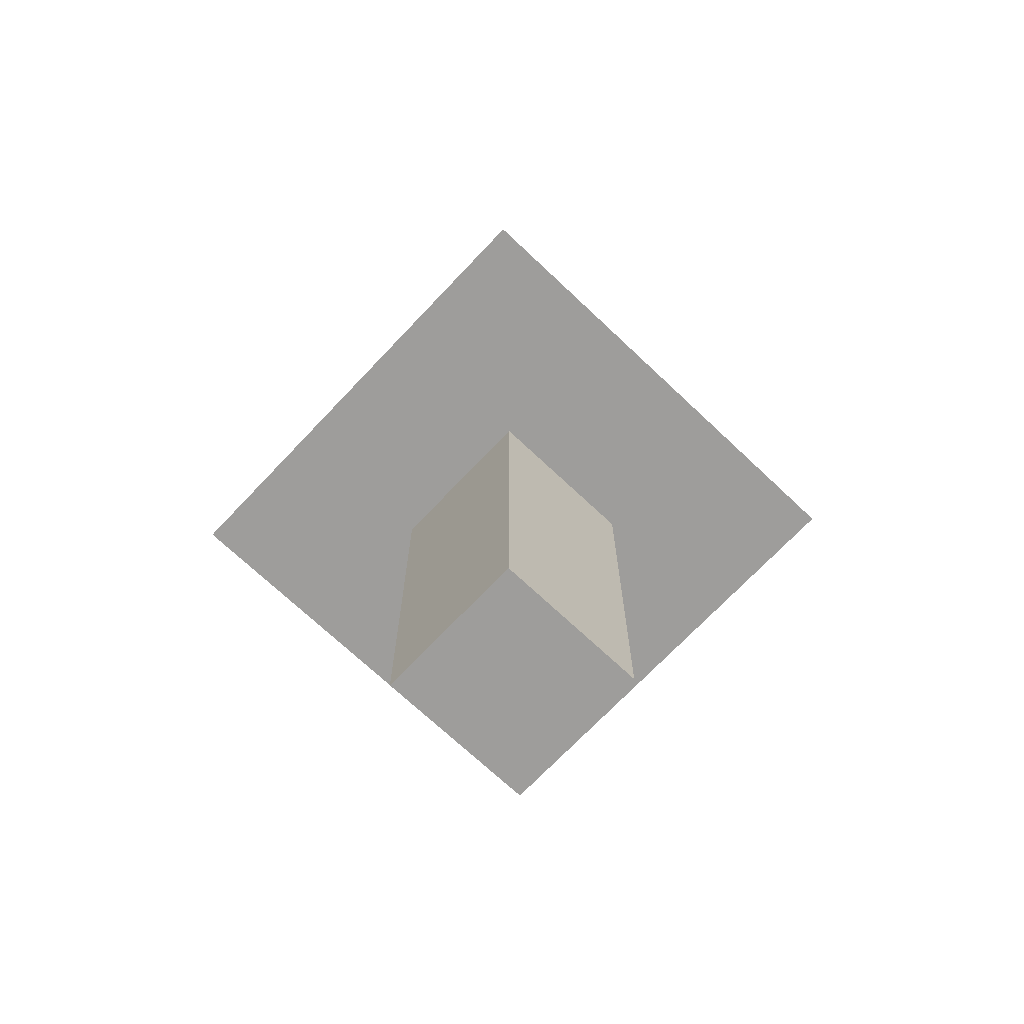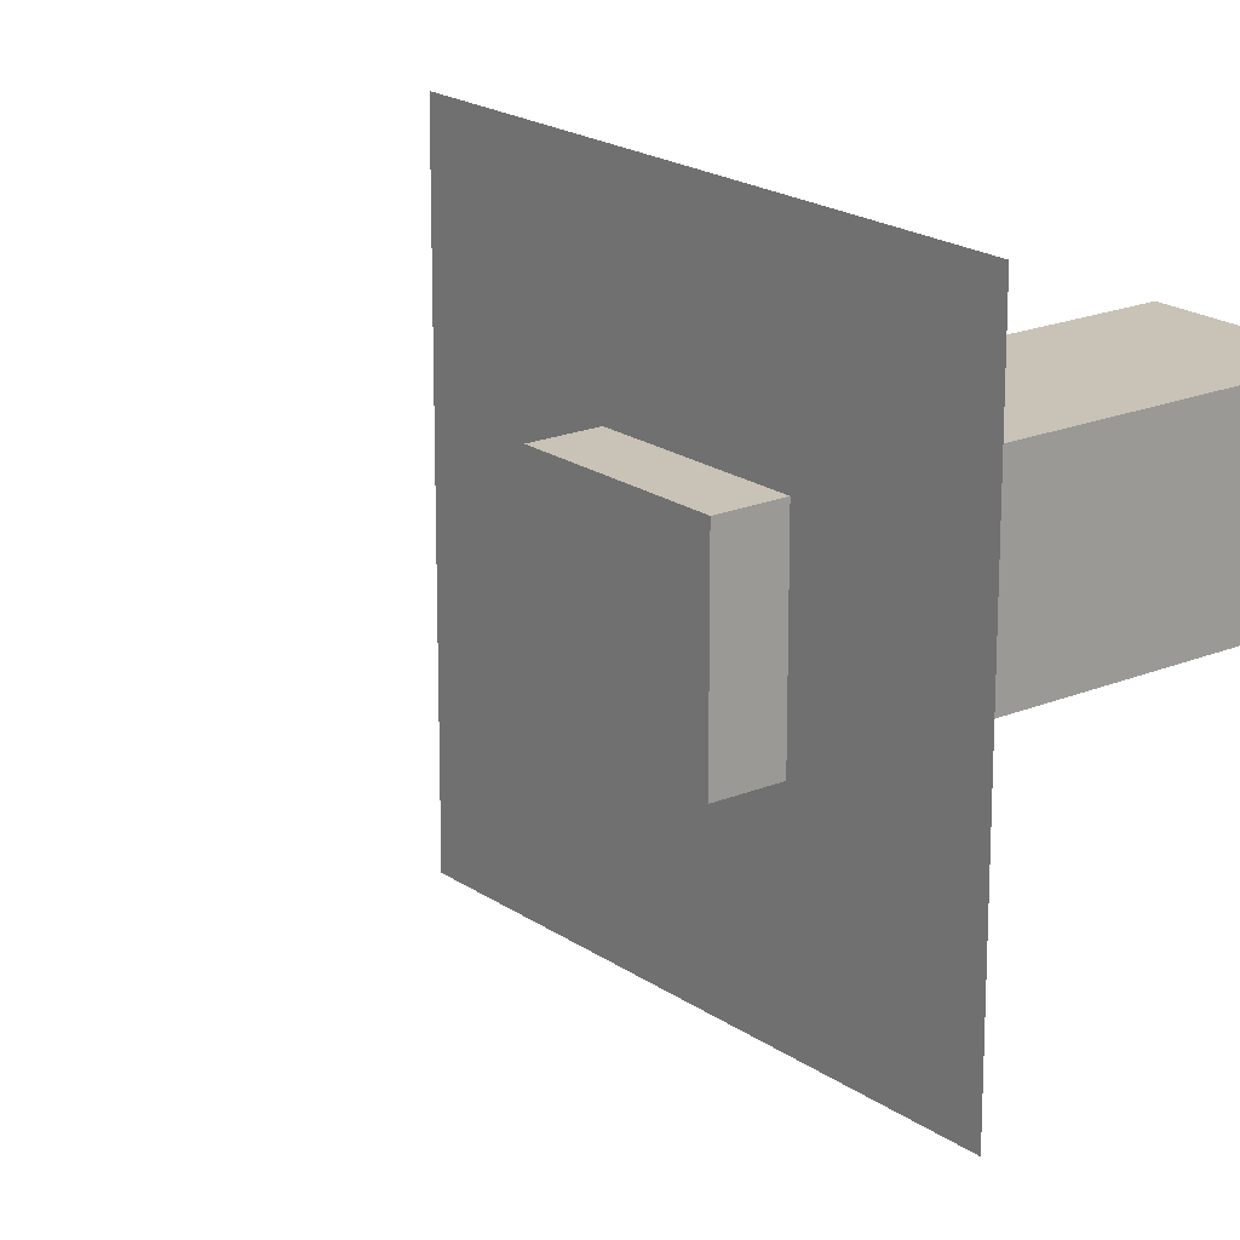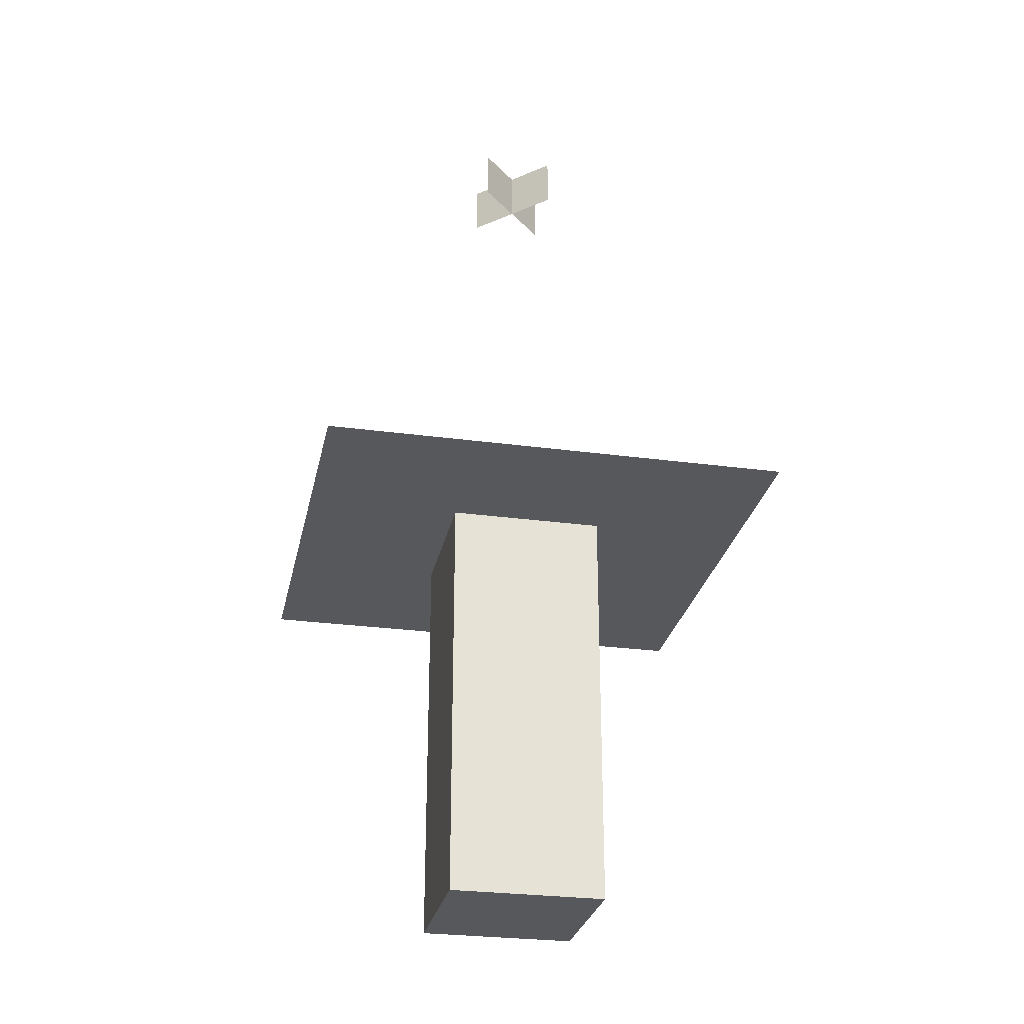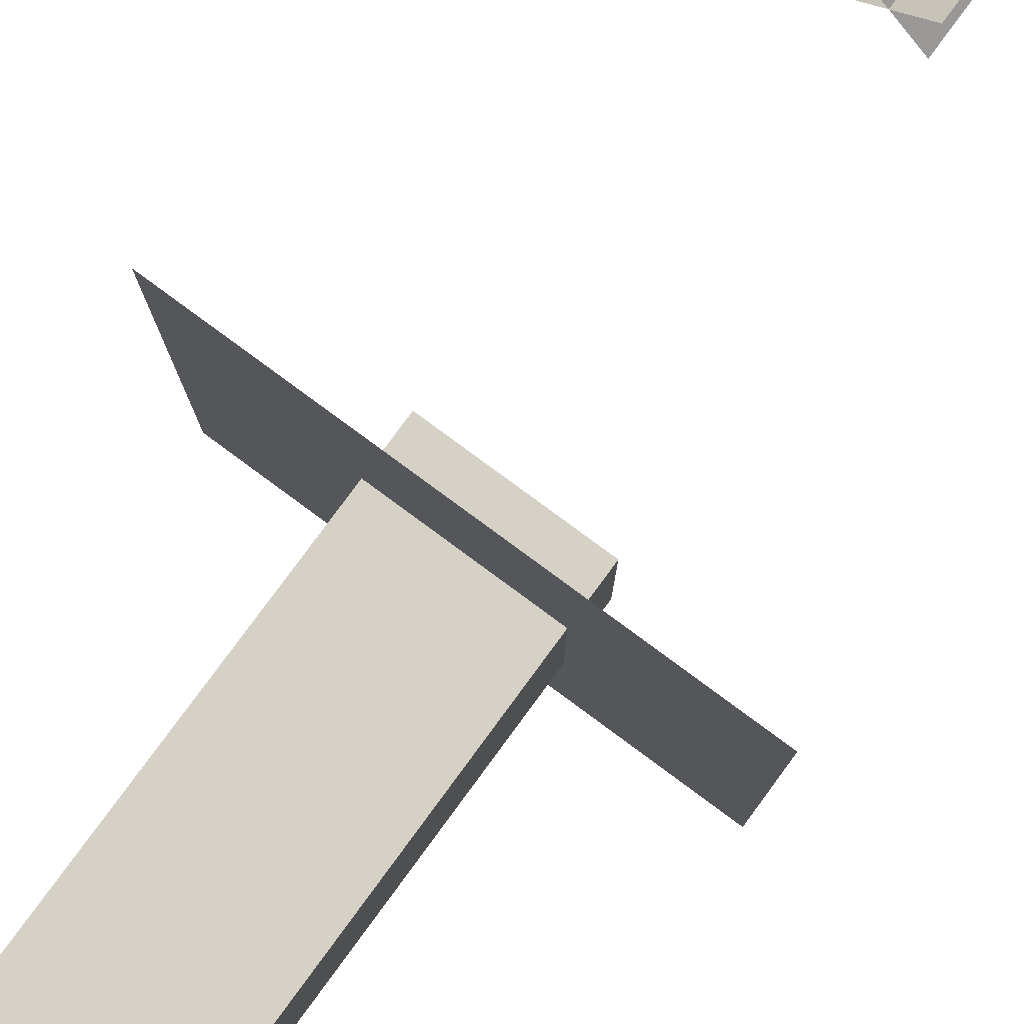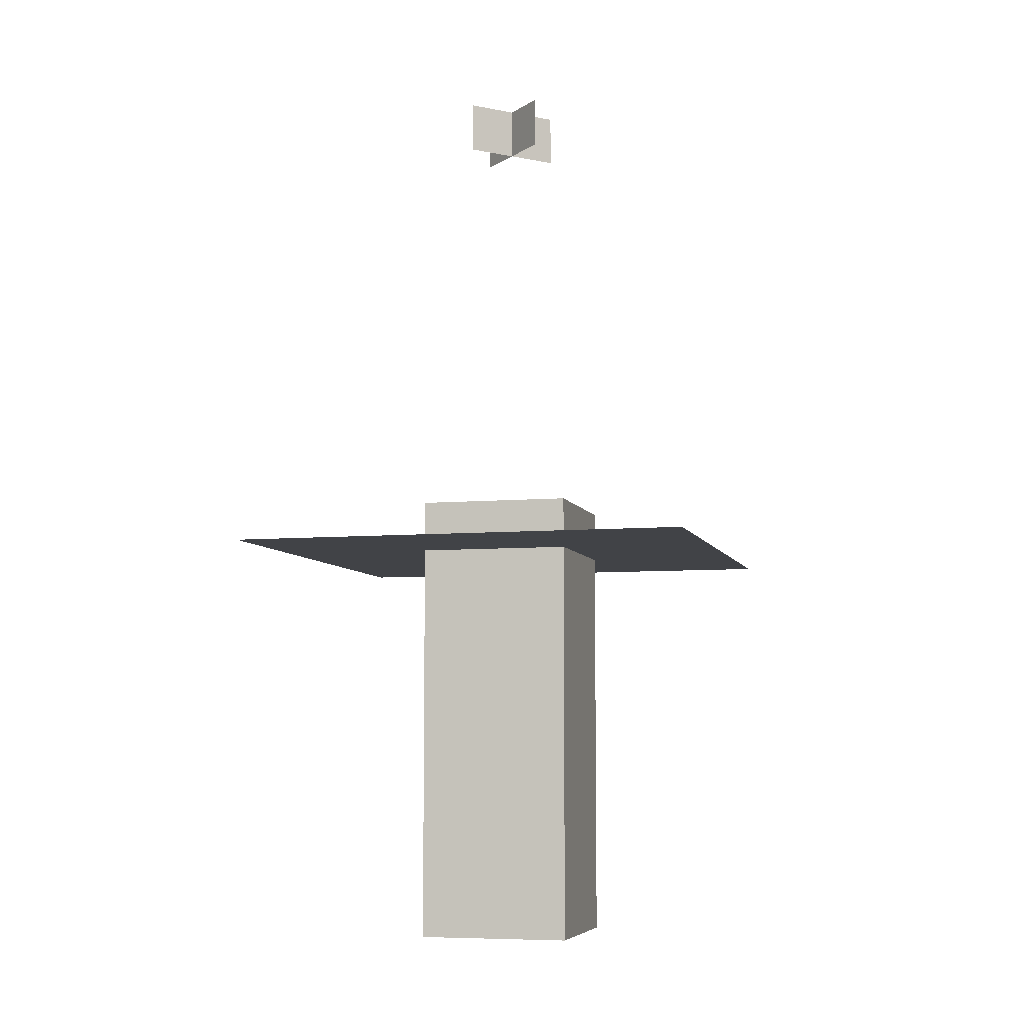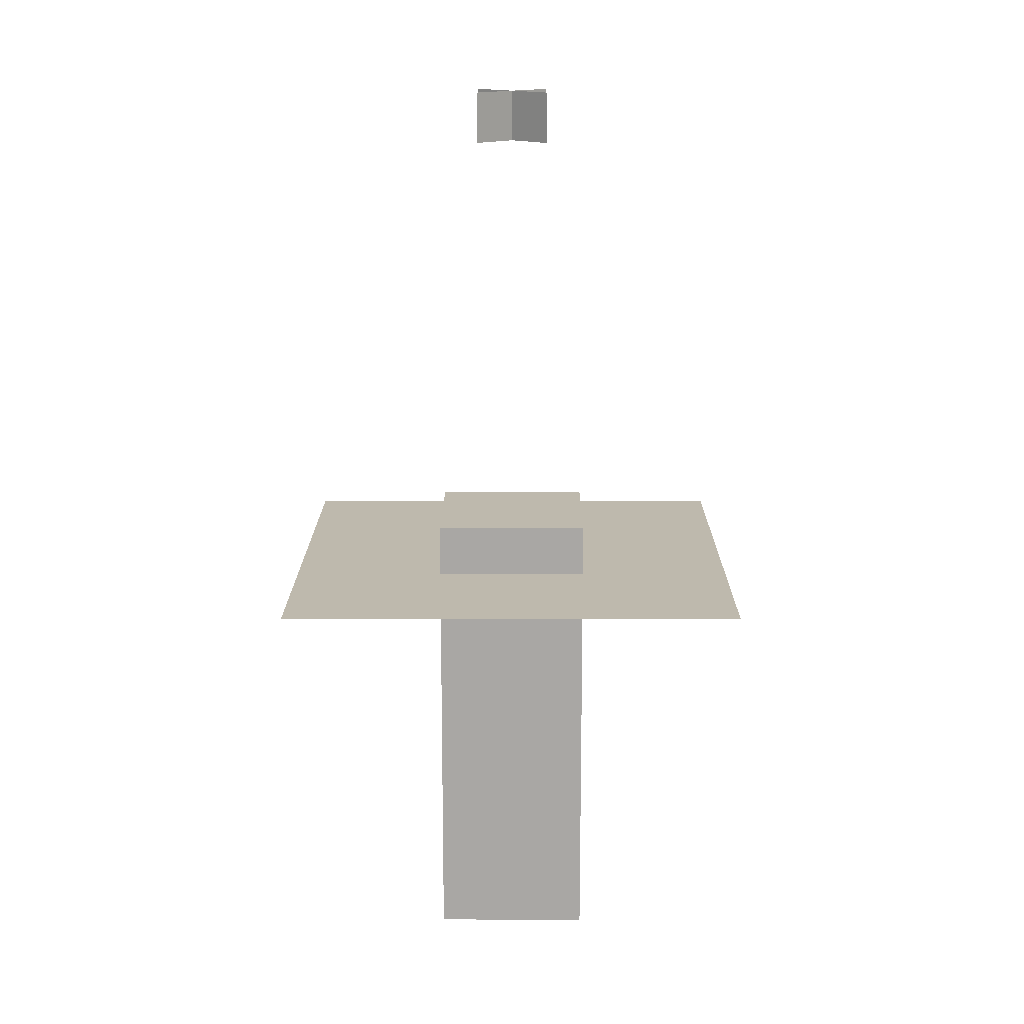
<metadata>
{"format":"obj","ext":"obj","renderer":"f3d","projection":"perspective","resolution":1024,"background":"white","views":[{"elev":-70.7,"azim":136.6,"up":"+Y"},{"elev":19.5,"azim":-128.0,"up":"+Z"},{"elev":-27.8,"azim":-101.6,"up":"+Y"},{"elev":79.7,"azim":36.4,"up":"+Z"},{"elev":-6.9,"azim":-165.2,"up":"+Y"},{"elev":15.2,"azim":-89.7,"up":"+Y"}]}
</metadata>
<code>
o cube
v 0.09375 0.06438 0.09375
v 0.09375 0.06438 -0.09375
v 0.09375 -0.4981 0.09375
v 0.09375 -0.4981 -0.09375
v -0.09375 0.06438 -0.09375
v -0.09375 0.06438 0.09375
v -0.09375 -0.4981 -0.09375
v -0.09375 -0.4981 0.09375
f 7 5 2
f 4 7 2
f 4 2 1
f 3 4 1
f 3 1 6
f 8 3 6
f 8 6 5
f 7 8 5
f 1 2 5
f 6 1 5
f 4 3 8
f 7 4 8
o plane
v 0.04419 0.5563 -0.04419
v 0.04419 0.6188 -0.04419
v -0.04419 0.5563 0.04419
v -0.04419 0.6188 0.04419
f 9 10 12
f 9 12 11
o plane
v 0.04419 0.6188 0.04419
v -0.04419 0.6188 -0.04419
v 0.04419 0.5563 0.04419
v -0.04419 0.5563 -0.04419
f 13 14 16
f 13 16 15
o plane
v 0.2812 0.00125 0.2812
v 0.2812 0.00125 -0.2812
v -0.2812 0.00125 0.2812
v -0.2812 0.00125 -0.2812
f 17 18 20
f 17 20 19

</code>
